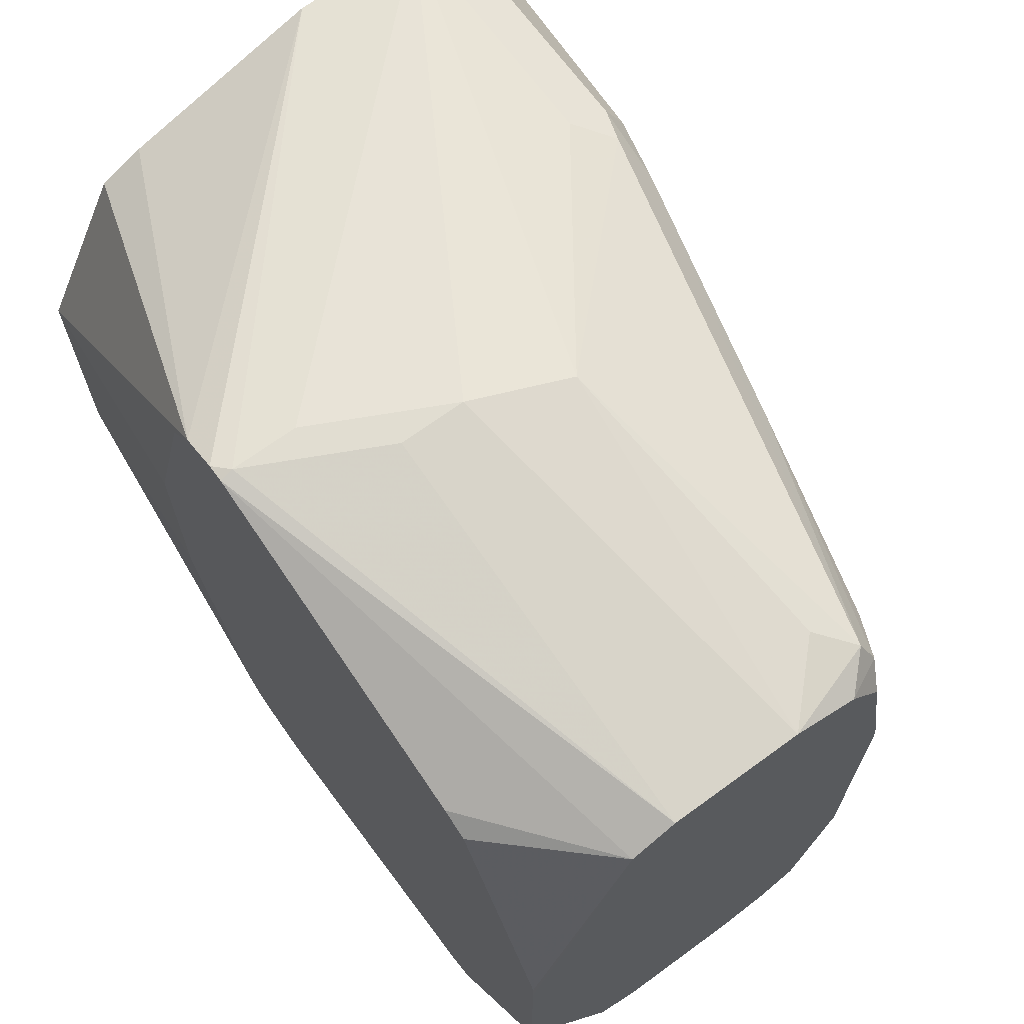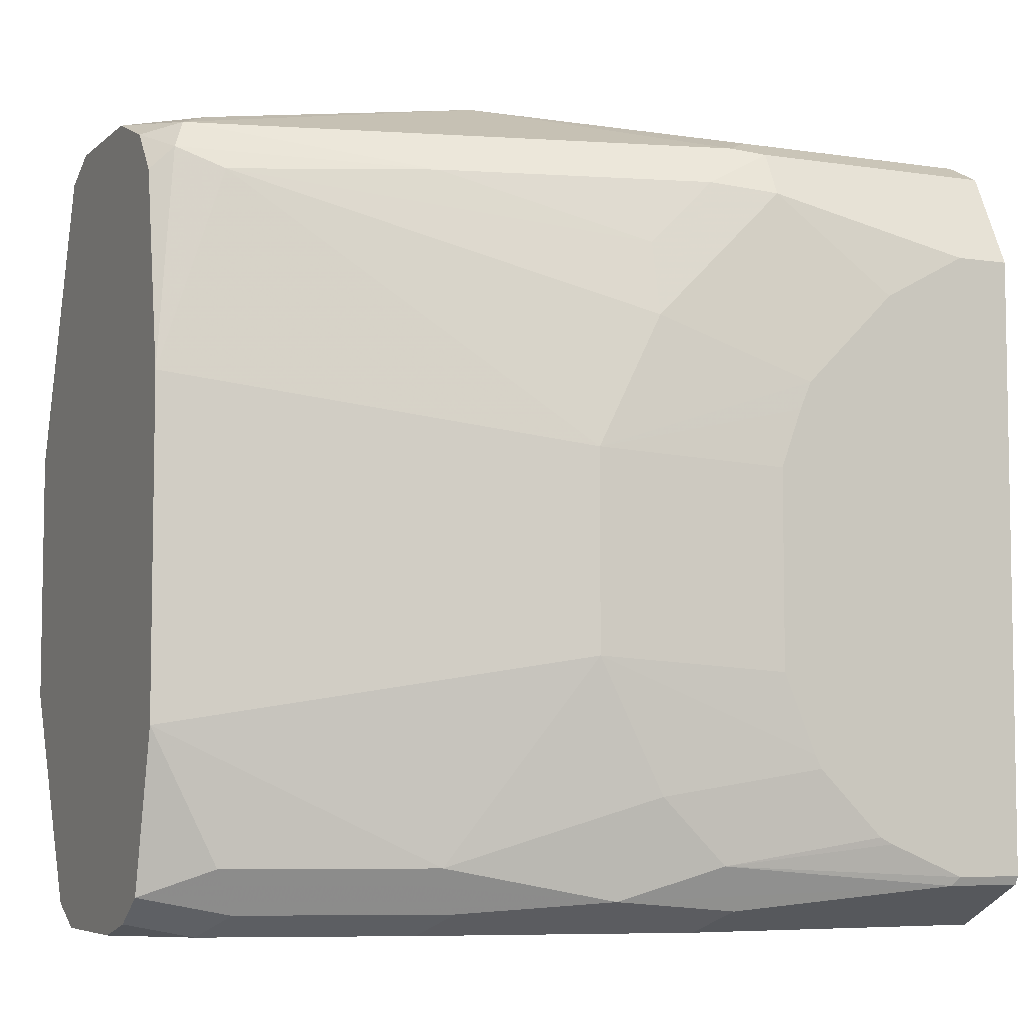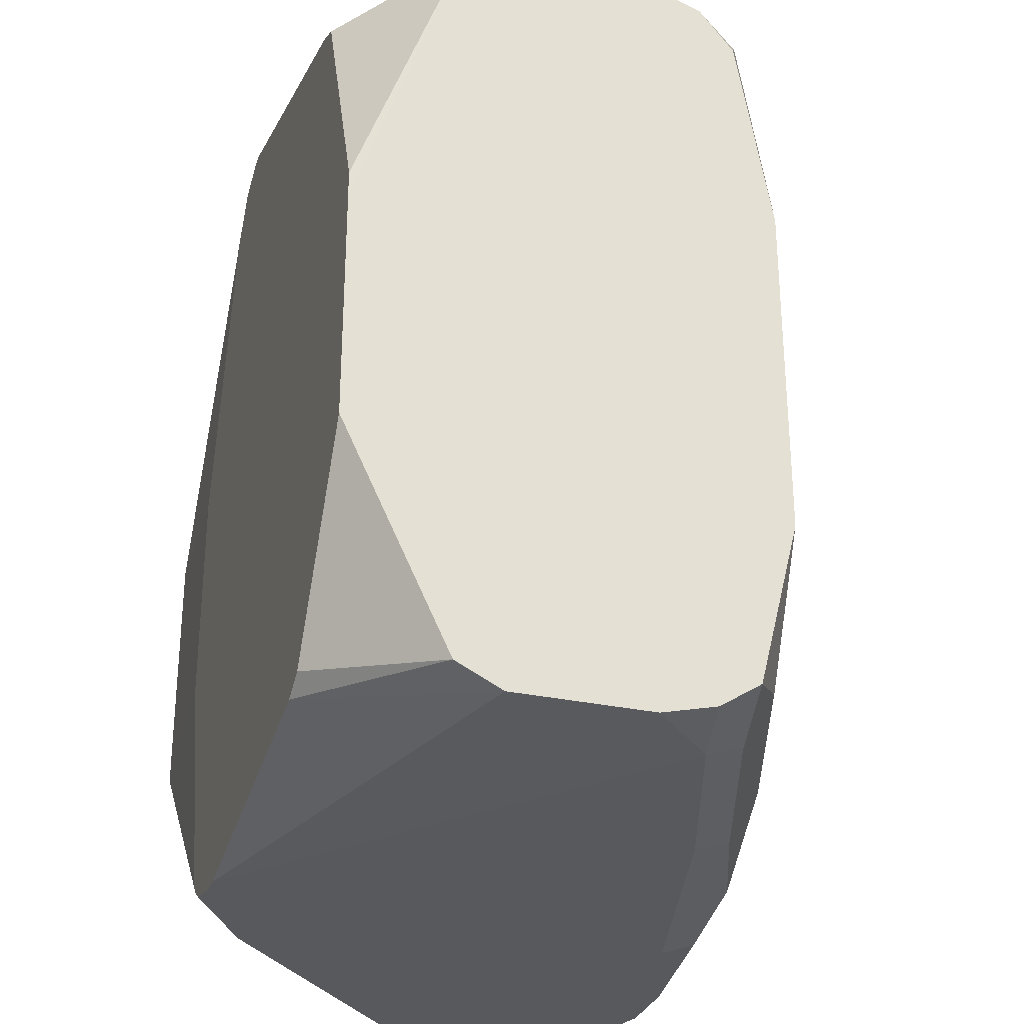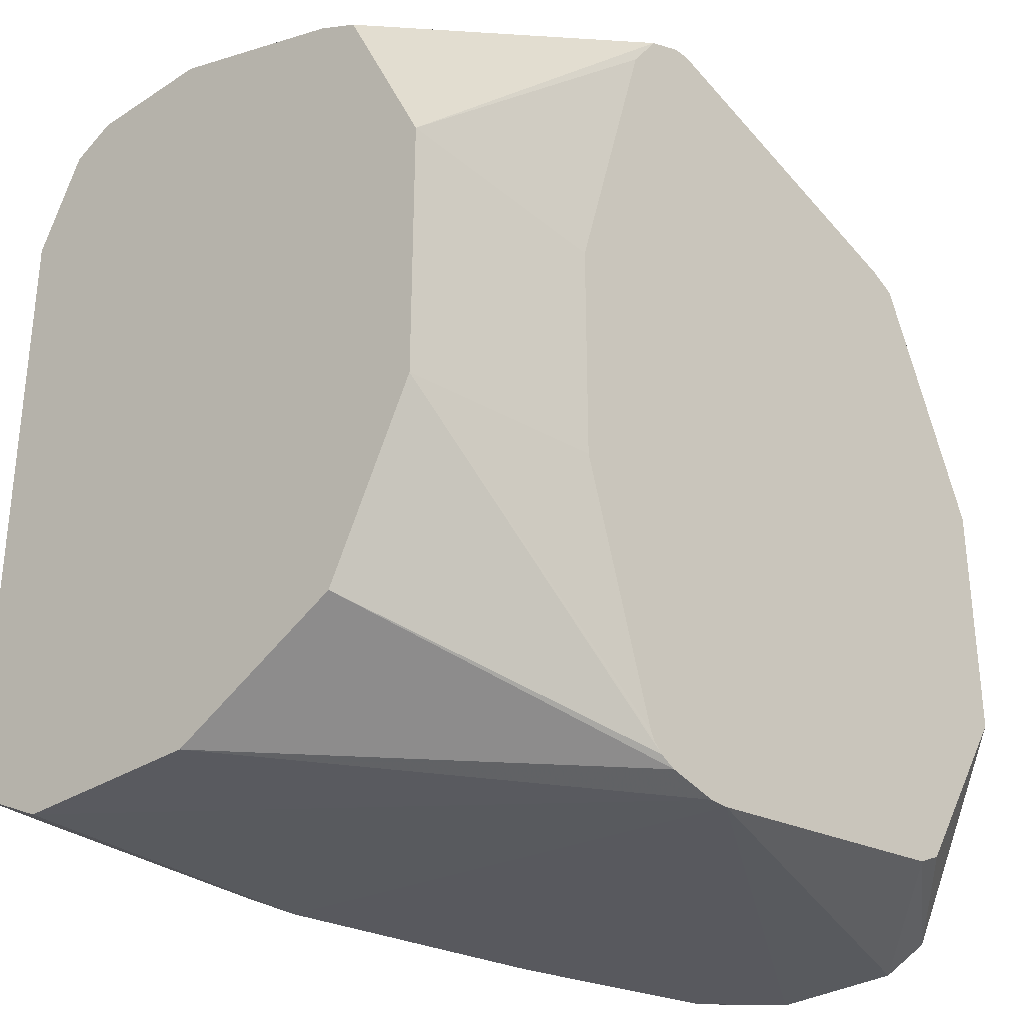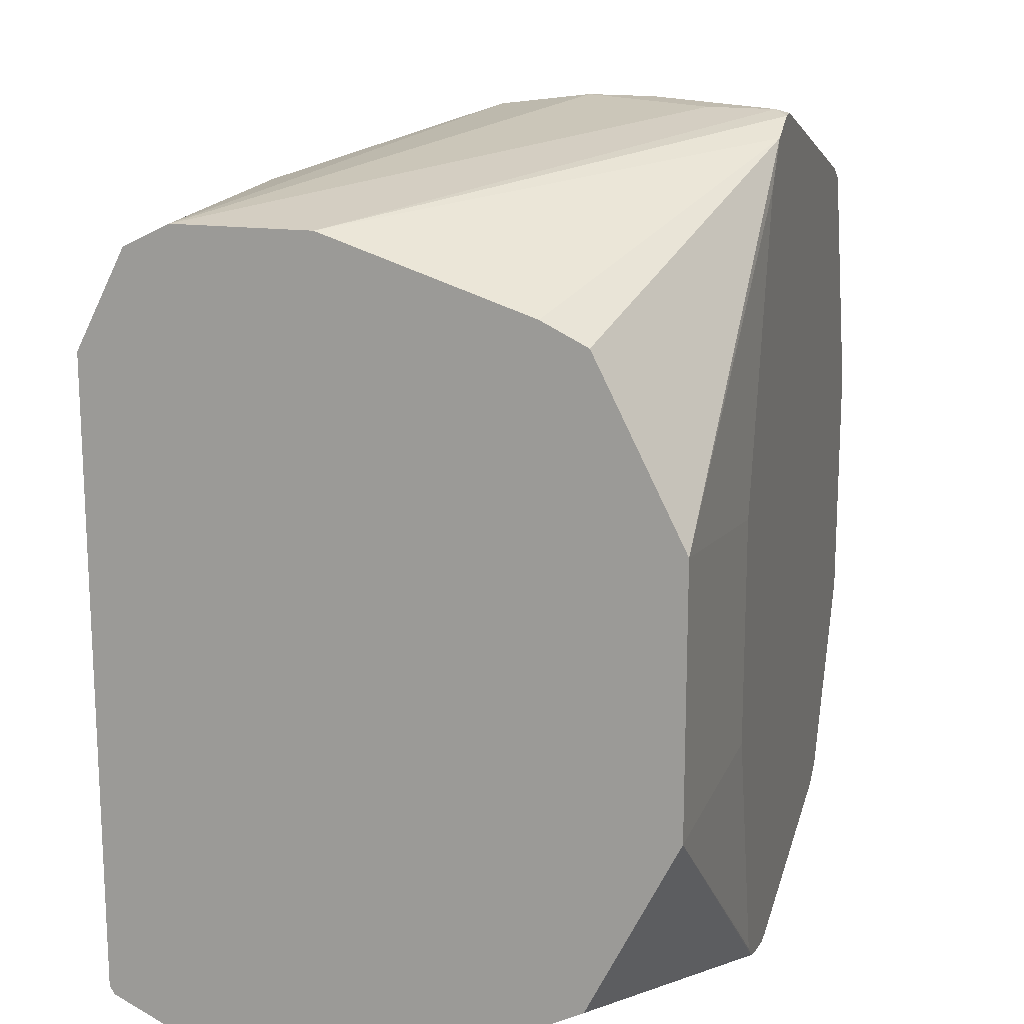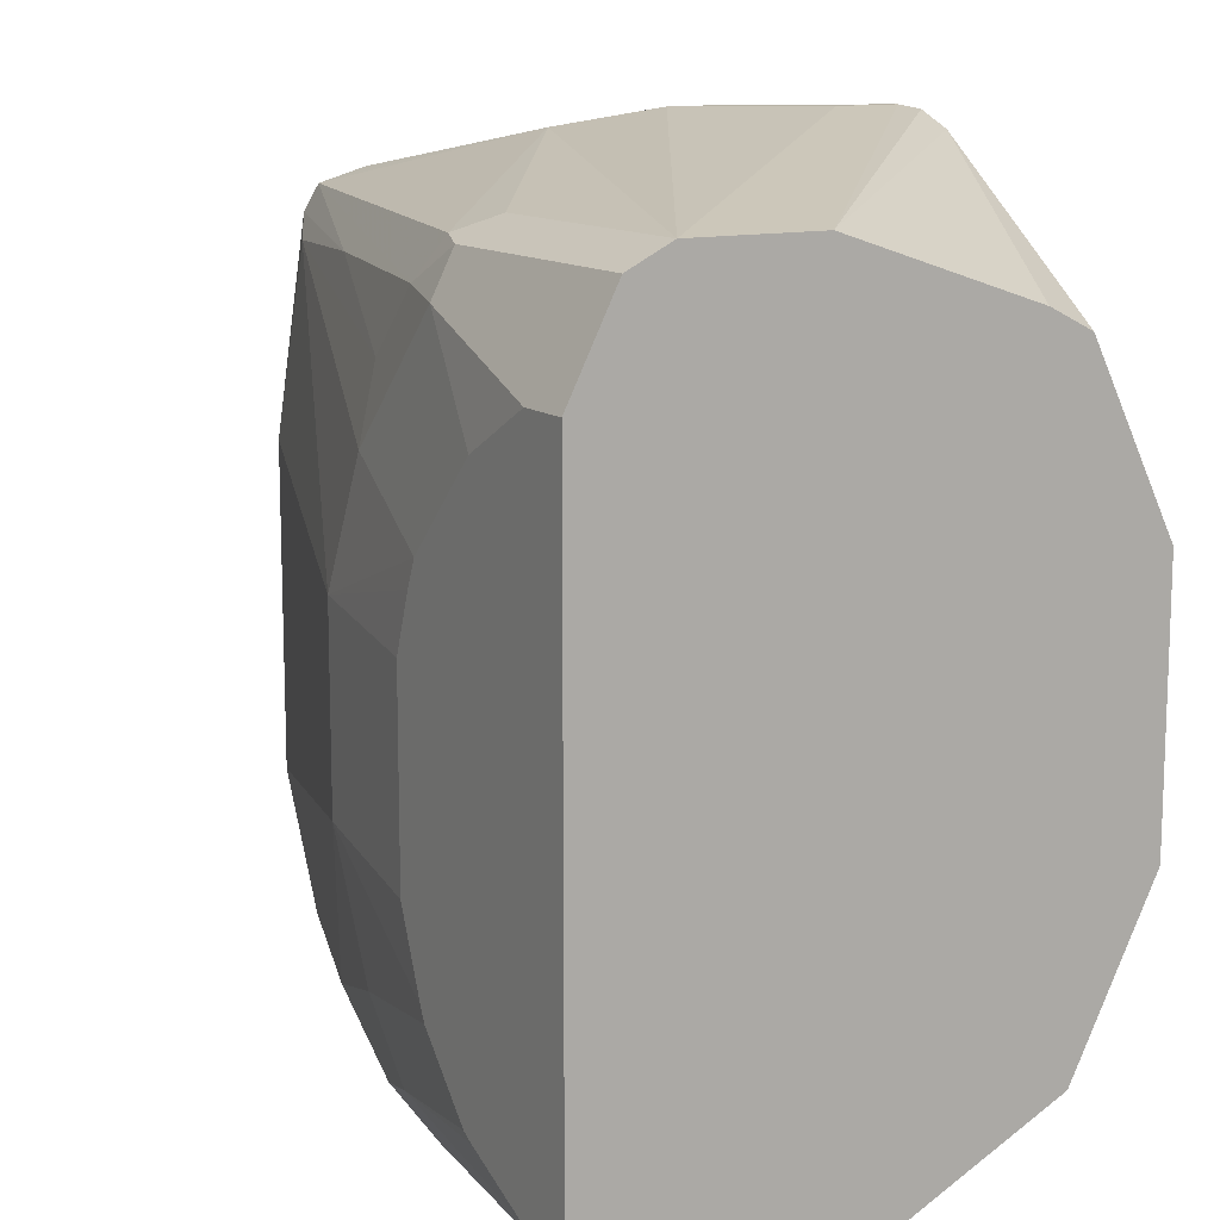
<metadata>
{"format":"obj","ext":"obj","renderer":"f3d","projection":"perspective","resolution":1024,"background":"white","views":[{"elev":68.8,"azim":53.9,"up":"+Z"},{"elev":-6.1,"azim":155.2,"up":"+Z"},{"elev":-30.2,"azim":72.6,"up":"+Z"},{"elev":-31.1,"azim":-47.6,"up":"+Z"},{"elev":16.6,"azim":-74.8,"up":"+Z"},{"elev":12.4,"azim":-120.1,"up":"+Z"}]}
</metadata>
<code>
v -0.2681 0.1881 -0.09205
v -0.3168 0.1881 0.08407
v -0.3001 0.1881 0.08407
v -0.3168 0.1734 0.1134
v -0.3168 0.1867 -0.1067
v -0.3168 0.1881 -0.1041
v -0.2934 0.1867 -0.1067
v -0.2961 0.1881 -0.1041
v -0.2201 0.1801 -0.1
v -0.2721 0.1881 -0.09408
v -0.2001 0.1801 -0.08003
v -0.1901 0.1701 -0.11
v -0.2267 0.1734 -0.1134
v -0.2201 0.1601 -0.1201
v -0.1401 0.1401 -0.1201
v -0.198 0.01591 -0.1221
v -0.2042 0.01591 -0.1221
v -0.1042 0.01591 -0.1082
v -0.05998 0.06002 -0.12
v -0.05998 0.1001 -0.1201
v -0.08004 0.1201 -0.1201
v -0.06338 0.1167 -0.1167
v -0.08671 0.1334 -0.1134
v -0.1467 0.1534 -0.1134
v -0.08004 0.1401 -0.1
v -0.05998 0.128 -0.108
v -0.06003 0.1401 -0.06001
v -0.1401 0.1601 -0.1
v -0.1801 0.1801 -0.04
v -0.2481 0.1881 -0.07203
v -0.2361 0.1881 -0.04405
v -0.2461 0.1881 -0.06798
v -0.2361 0.1881 0.01594
v -0.1801 0.1801 0.01999
v -0.06003 0.1401 0.04
v -0.08004 0.1401 0.1
v -0.05998 0.14 0.04002
v -0.0667 0.1334 0.1067
v -0.1401 0.1551 0.1025
v -0.2001 0.1751 0.08252
v -0.2001 0.1801 0.06001
v -0.2461 0.1881 0.04196
v -0.2742 0.1881 0.07007
v -0.2401 0.1801 0.1
v -0.2425 0.1881 0.03363
v -0.2401 0.1734 0.1134
v -0.2201 0.1751 0.1025
v -0.2301 0.1701 0.115
v -0.2401 0.1601 0.12
v -0.3168 0.1601 0.12
v -0.1701 0.1101 0.135
v -0.07004 0.1301 0.115
v -0.05998 0.1201 0.1125
v -0.05998 0.1001 0.12
v -0.08004 0.1201 0.12
v -0.1801 0.08005 0.1401
v -0.1801 0.06002 0.1401
v -0.05998 0.06007 0.12
v -0.2001 0.02001 0.1401
v -0.1996 0.01591 0.139
v -0.2048 0.01591 0.1389
v -0.3168 0.1201 0.12
v -0.2001 0.04002 0.1401
v -0.3168 0.04668 0.09336
v -0.3168 0.06002 0.1
v -0.2164 0.01591 0.1341
v -0.2519 0.01591 0.03179
v -0.2257 0.01591 0.1213
v -0.3168 0.02001 0.04
v -0.3168 0.02001 -0.04001
v -0.2519 0.01591 -0.03591
v -0.2198 0.01591 -0.1186
v -0.2288 0.01591 -0.1109
v -0.2246 0.01591 -0.1161
v -0.3168 0.04668 -0.09336
v -0.2277 0.01591 -0.113
v -0.3168 0.06613 -0.1031
v -0.3168 0.1001 -0.1201
v -0.05998 0.01591 -0.04822
v -0.09183 0.01591 0.1041
v -0.1001 0.01591 0.1082
v -0.05998 0.04668 0.1134
v -0.05998 0.01591 0.02055
v -0.06003 0.01591 0.02822
v -0.05998 0.04668 -0.1133
v -0.05998 0.116 -0.116
v -0.06003 0.04668 -0.1134
v -0.09596 0.01591 -0.1041
v -0.05998 0.13 0.09999
v -0.05998 0.14 -0.05999
v -0.3168 0.1601 -0.1201
f 76 74 73
f 74 75 72
f 74 70 75
f 76 70 74
f 76 73 70
f 73 72 71
f 74 72 73
f 72 75 77
f 70 64 75
f 75 64 5
f 77 75 5
f 72 77 78
f 72 78 17
f 72 17 61
f 67 72 61
f 71 72 67
f 61 17 79
f 80 61 79
f 73 71 70
f 71 67 70
f 65 62 64
f 69 64 70
f 59 58 57
f 60 61 80
f 59 60 58
f 59 61 60
f 59 62 61
f 59 63 62
f 59 57 63
f 57 56 63
f 63 56 50
f 63 50 62
f 62 50 64
f 66 62 65
f 66 61 62
f 66 67 61
f 68 67 66
f 68 69 67
f 68 66 69
f 66 64 69
f 66 65 64
f 67 69 70
f 81 60 80
f 53 58 89
f 82 58 60
f 54 58 53
f 53 89 38
f 37 38 89
f 37 89 90
f 37 90 35
f 90 27 35
f 90 26 27
f 90 89 26
f 35 27 29
f 28 29 27
f 91 17 78
f 91 14 17
f 91 5 14
f 91 78 5
f 78 77 5
f 50 5 64
f 4 5 50
f 51 50 56
f 57 58 54
f 89 58 26
f 82 60 81
f 85 88 87
f 88 79 17
f 82 83 58
f 82 84 83
f 82 80 84
f 82 81 80
f 84 80 79
f 83 84 79
f 83 79 58
f 79 26 58
f 85 26 79
f 20 26 85
f 86 26 20
f 86 22 26
f 86 20 22
f 22 23 26
f 19 20 85
f 19 85 87
f 19 87 18
f 18 87 88
f 18 88 17
f 85 79 88
f 57 54 56
f 21 23 22
f 54 55 51
f 16 19 18
f 16 20 19
f 21 20 16
f 21 22 20
f 21 24 23
f 21 15 24
f 21 16 15
f 15 12 24
f 16 18 17
f 24 12 23
f 25 26 23
f 25 27 26
f 25 28 27
f 25 12 28
f 11 28 12
f 11 29 28
f 11 30 29
f 11 1 30
f 25 23 12
f 16 17 14
f 16 14 15
f 13 12 14
f 54 51 56
f 2 3 1
f 2 4 3
f 2 5 4
f 6 5 2
f 6 7 5
f 8 7 6
f 8 9 7
f 10 9 8
f 10 1 9
f 10 8 1
f 8 6 1
f 6 2 1
f 9 1 11
f 9 11 12
f 9 12 7
f 7 12 13
f 7 13 5
f 13 14 5
f 30 1 31
f 32 30 31
f 15 14 12
f 32 31 29
f 46 48 47
f 46 49 48
f 46 4 49
f 46 3 4
f 49 4 50
f 49 50 51
f 49 51 48
f 52 47 48
f 46 47 44
f 39 47 52
f 40 41 47
f 44 47 41
f 39 52 38
f 52 53 38
f 52 54 53
f 52 55 54
f 32 29 30
f 52 51 55
f 39 40 47
f 46 44 3
f 52 48 51
f 36 39 38
f 34 29 33
f 1 3 31
f 34 35 29
f 36 35 34
f 36 37 35
f 36 38 37
f 36 40 39
f 36 41 40
f 42 41 34
f 36 34 41
f 43 41 42
f 43 44 41
f 43 3 44
f 43 42 3
f 42 33 3
f 45 33 42
f 45 34 33
f 45 42 34
f 33 31 3
f 33 29 31

</code>
